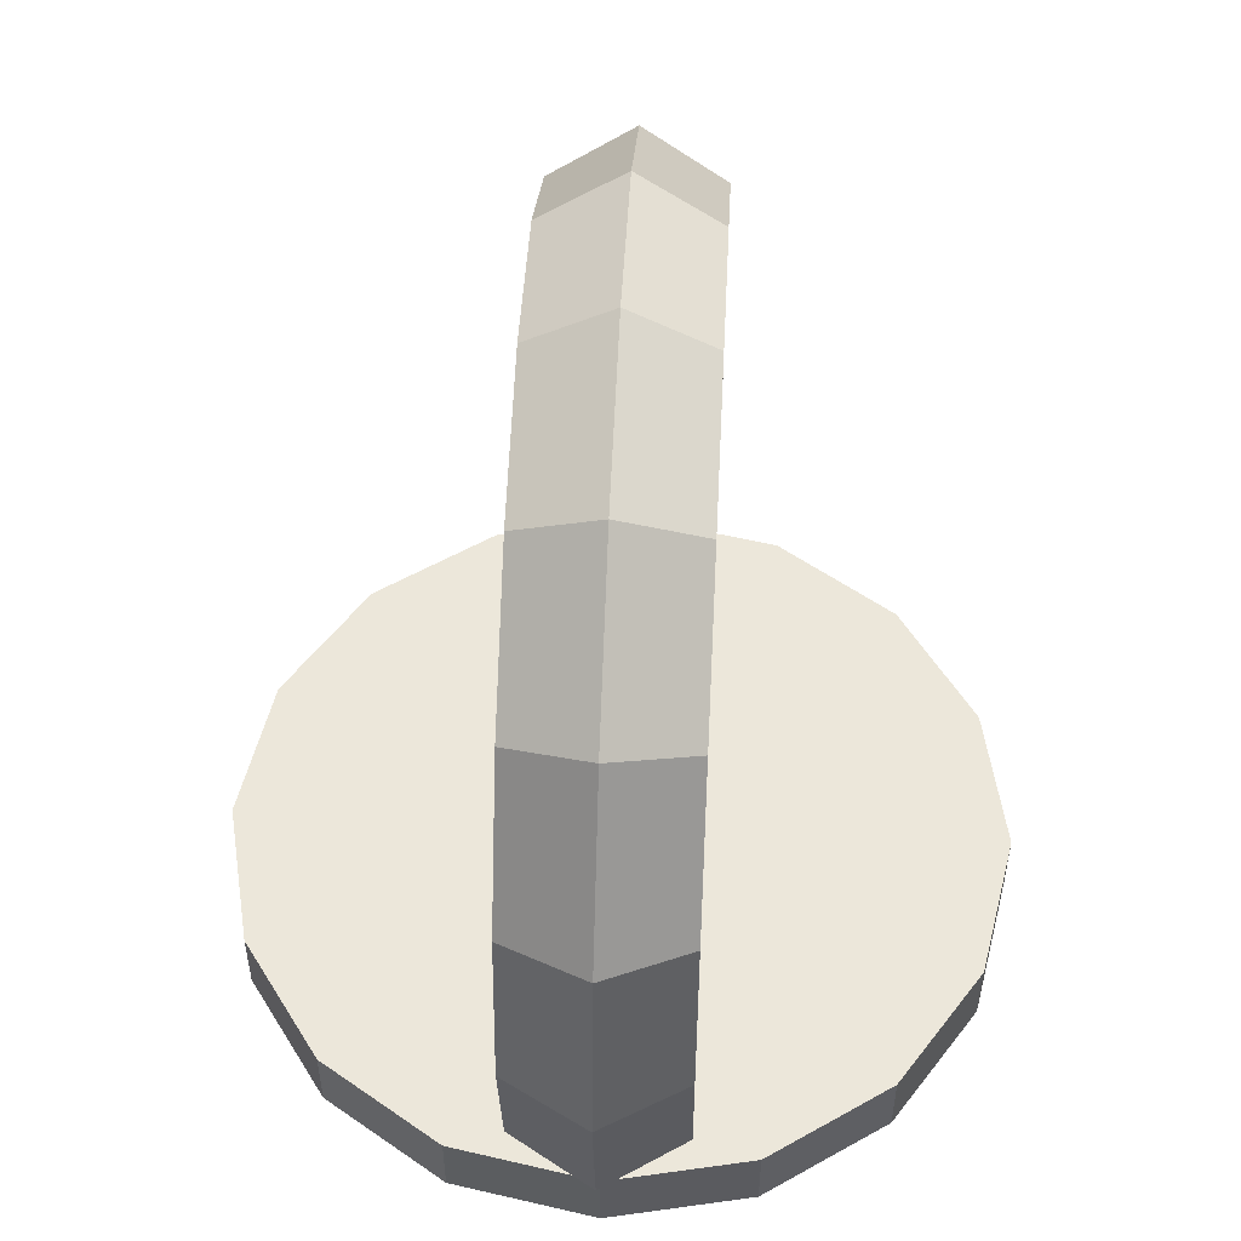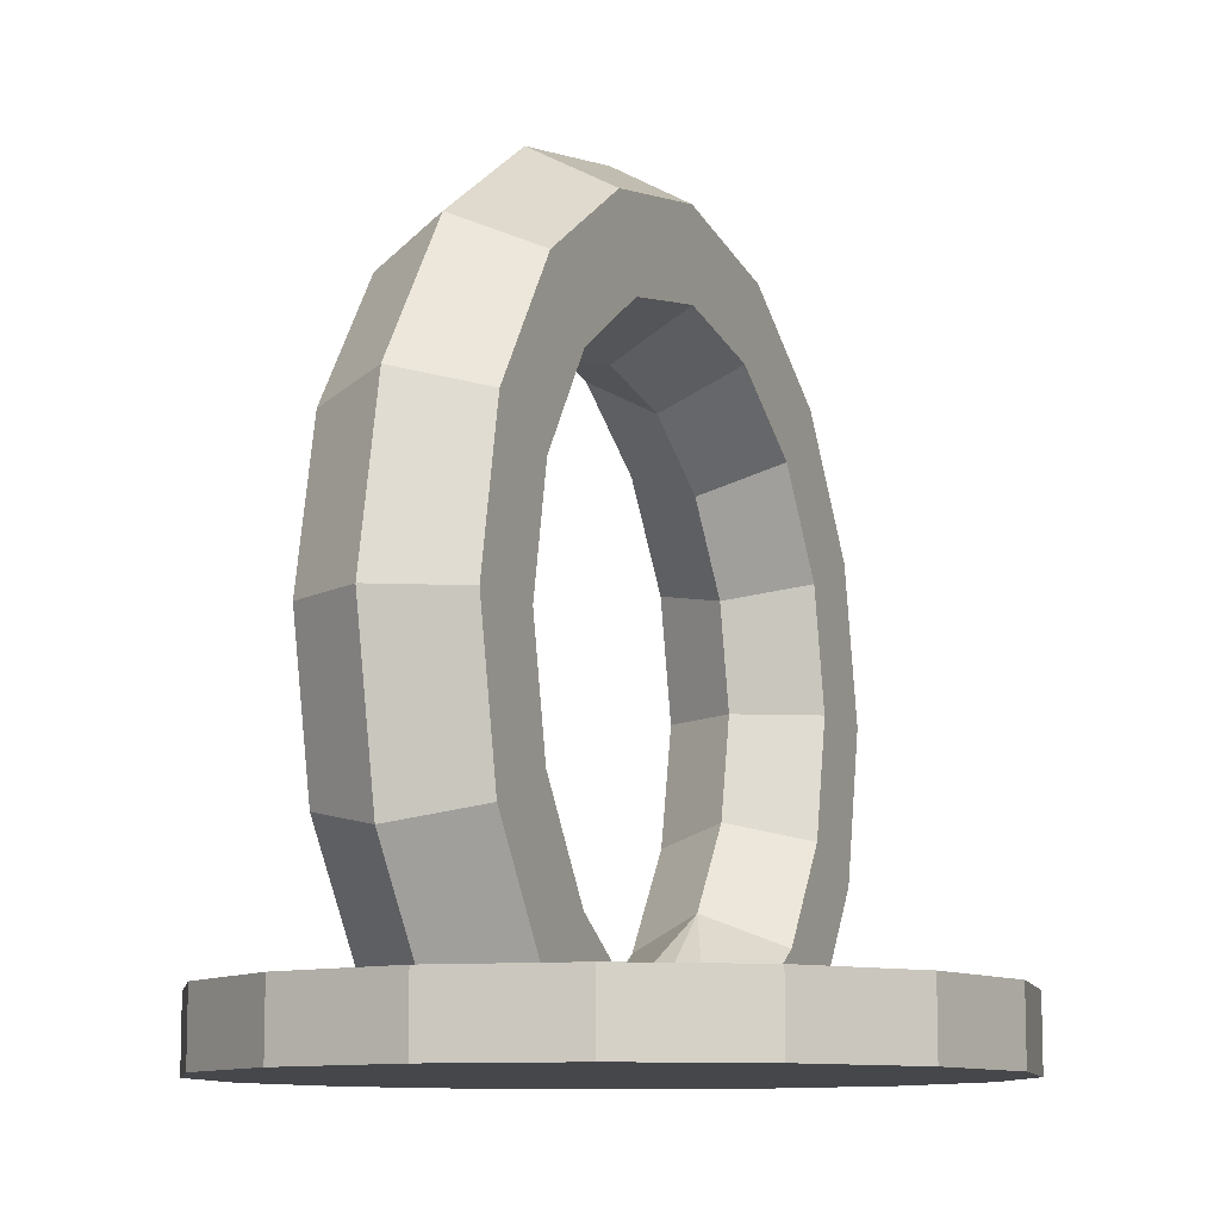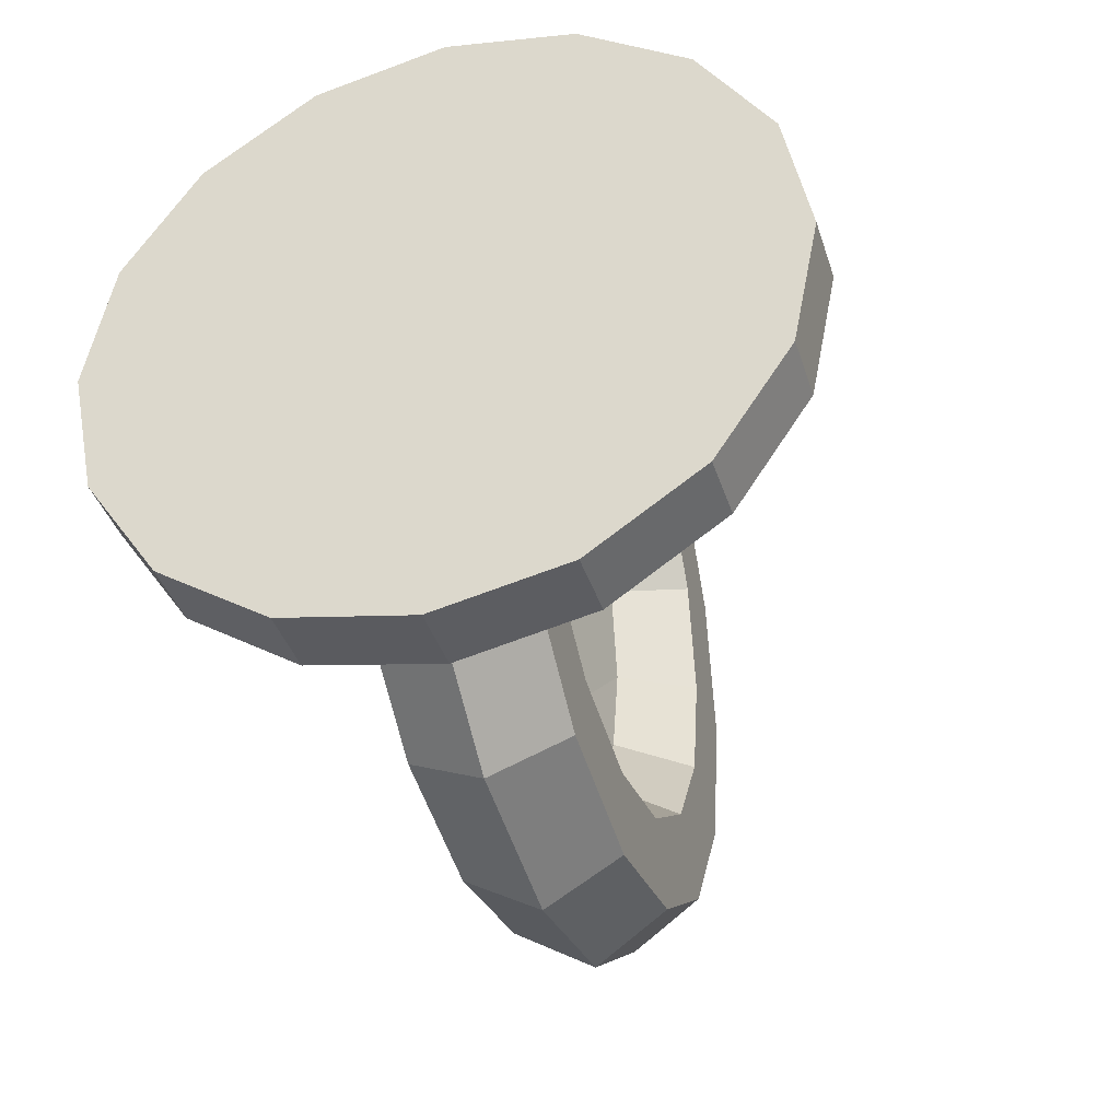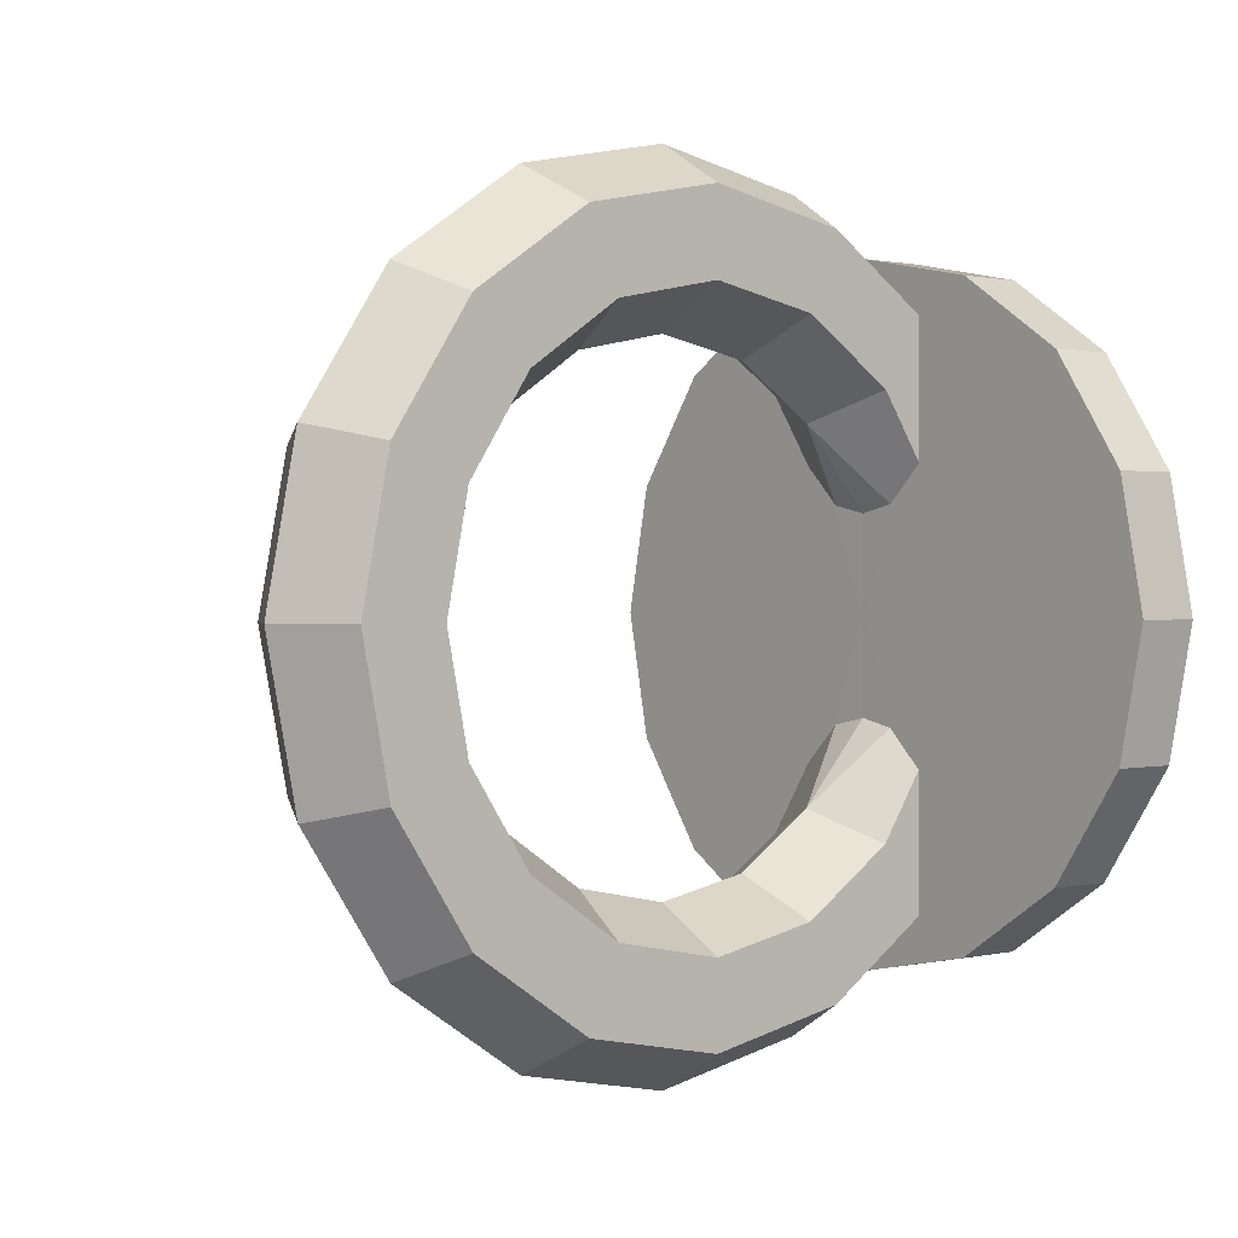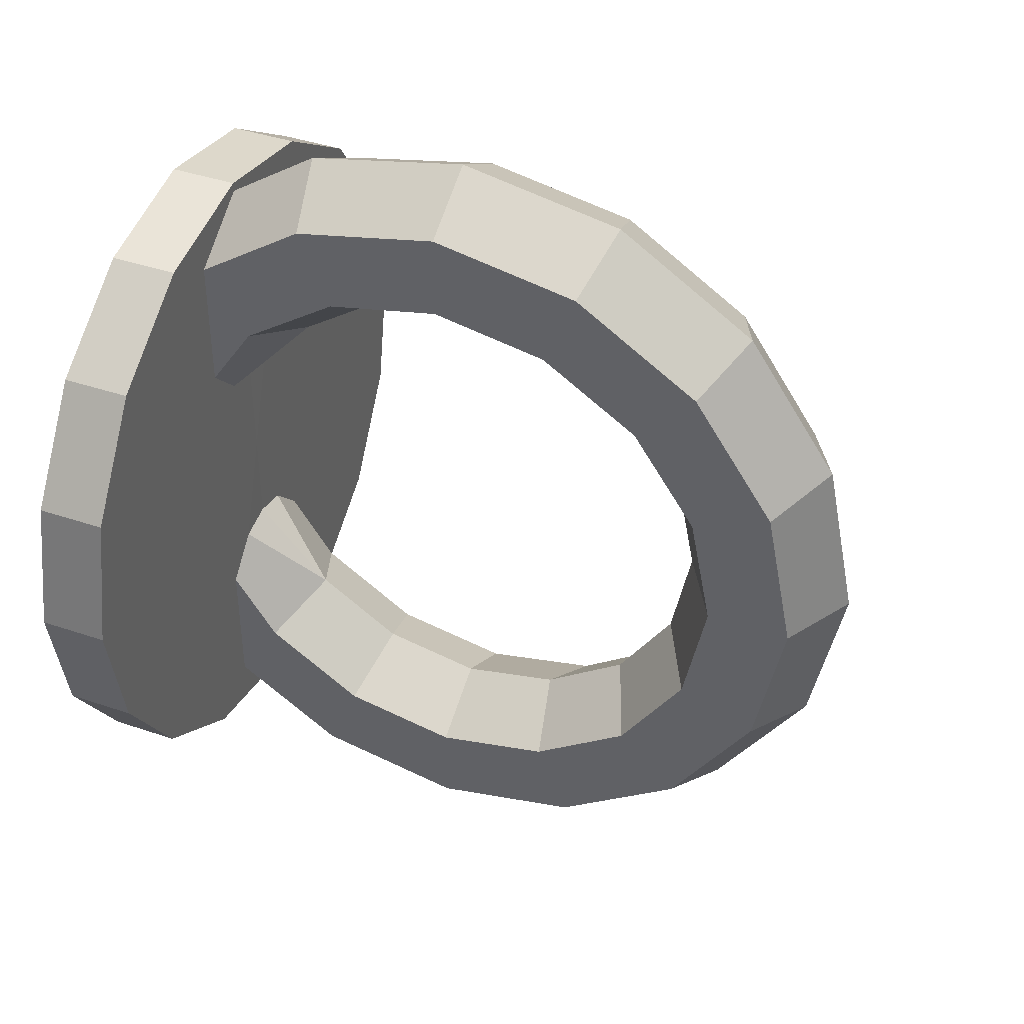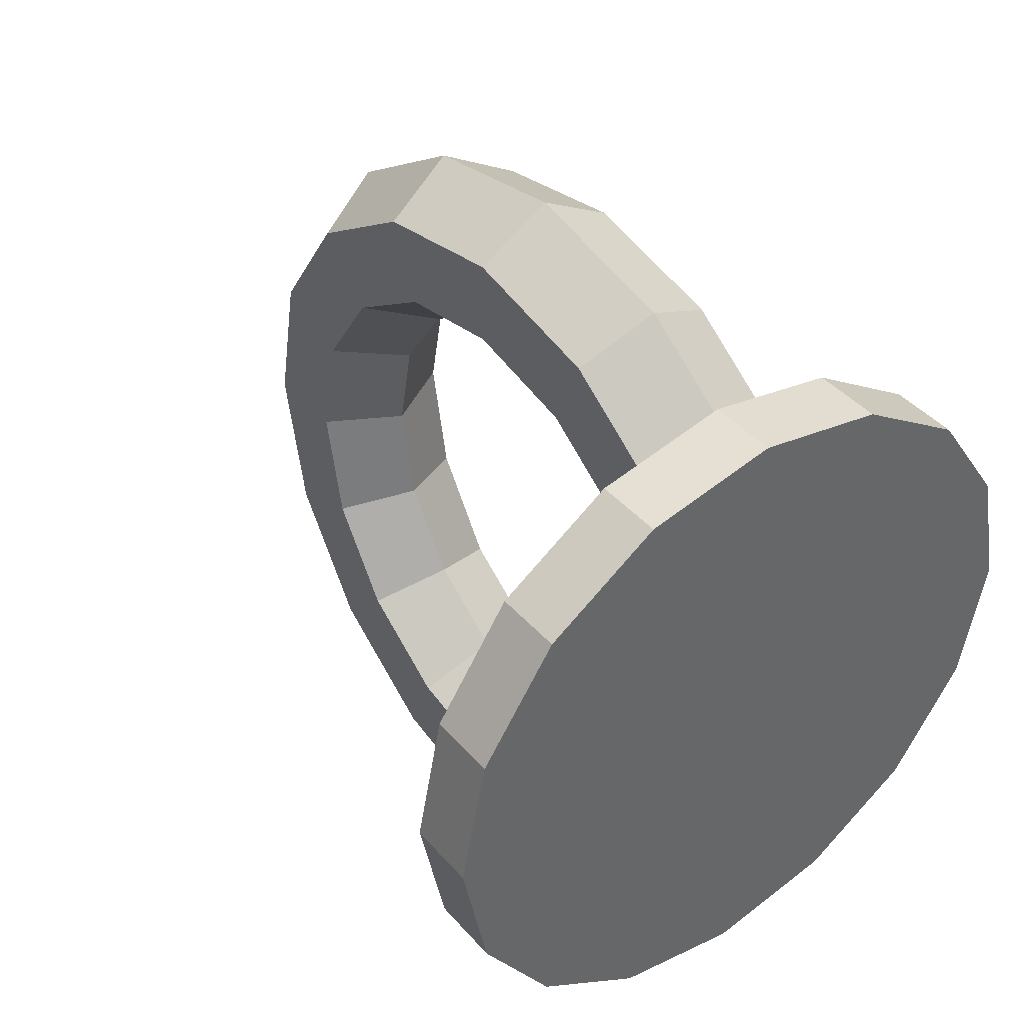
<metadata>
{"format":"obj","ext":"obj","renderer":"f3d","projection":"perspective","resolution":1024,"background":"white","views":[{"elev":54.1,"azim":-177.2,"up":"+Y"},{"elev":-10.2,"azim":24.2,"up":"+Y"},{"elev":-38.5,"azim":17.0,"up":"+Z"},{"elev":0.9,"azim":-130.5,"up":"+Z"},{"elev":41.0,"azim":112.5,"up":"+Z"},{"elev":41.6,"azim":-37.2,"up":"+Z"}]}
</metadata>
<code>
o Torus.001
v 0 0.1 0
v 0 0.0992 -0.287
v 0 -0.03388 -0.8839
v 0.2165 0.2313 -0.6187
v 0 0.3197 -0.5303
v -0.2165 0.2313 -0.6187
v 0 0.3716 -1.155
v 0.2165 0.4195 -1.039
v 0.2165 0.5152 -0.8084
v 0 0.563 -0.6929
v -0.2165 0.5152 -0.8084
v -0.2165 0.4195 -1.039
v 0 0.85 -1.25
v 0.2165 0.85 -1.125
v 0.2165 0.85 -0.875
v 0 0.85 -0.75
v -0.2165 0.85 -0.875
v -0.2165 0.85 -1.125
v -0 1.328 -1.155
v 0.2165 1.281 -1.039
v 0.2165 1.185 -0.8084
v -0 1.137 -0.6929
v -0.2165 1.185 -0.8084
v -0.2165 1.281 -1.039
v -0 1.734 -0.8839
v 0.2165 1.645 -0.7955
v 0.2165 1.469 -0.6187
v -0 1.38 -0.5303
v -0.2165 1.469 -0.6187
v -0.2165 1.645 -0.7955
v -0 2.005 -0.4784
v 0.2165 1.889 -0.4305
v 0.2165 1.658 -0.3348
v -0 1.543 -0.287
v -0.2165 1.658 -0.3348
v -0.2165 1.889 -0.4305
v -0 2.1 -0
v 0.2165 1.975 -0
v 0.2165 1.725 -0
v -0 1.6 -0
v -0.2165 1.725 -0
v -0.2165 1.975 -0
v -0 2.005 0.4784
v 0.2165 1.889 0.4305
v 0.2165 1.658 0.3348
v -0 1.543 0.287
v -0.2165 1.658 0.3348
v -0.2165 1.889 0.4305
v -0 1.734 0.8839
v 0.2165 1.645 0.7955
v 0.2165 1.469 0.6187
v -0 1.38 0.5303
v -0.2165 1.469 0.6187
v -0.2165 1.645 0.7955
v -0 1.328 1.155
v 0.2165 1.281 1.039
v 0.2165 1.185 0.8084
v -0 1.137 0.6929
v -0.2165 1.185 0.8084
v -0.2165 1.281 1.039
v 0 0.85 1.25
v 0.2165 0.85 1.125
v 0.2165 0.85 0.875
v 0 0.85 0.75
v -0.2165 0.85 0.875
v -0.2165 0.85 1.125
v 0 0.3716 1.155
v 0.2165 0.4195 1.039
v 0.2165 0.5152 0.8084
v 0 0.563 0.6929
v -0.2165 0.5152 0.8084
v -0.2165 0.4195 1.039
v 0.2165 0.2313 0.6187
v 0 0.3197 0.5303
v -0.2165 0.2313 0.6187
v 0 0.0992 0.287
v 0 -0.1 -1
v -0 0.1 -1
v 0.3827 -0.1 -0.9239
v 0.3827 0.1 -0.9239
v 0.7071 -0.1 -0.7071
v 0.7071 0.1 -0.7071
v 0.9239 -0.1 -0.3827
v 0.9239 0.1 -0.3827
v 1 -0.1 0
v 1 0.1 0
v 0.9239 -0.1 0.3827
v 0.9239 0.1 0.3827
v 0.7071 -0.1 0.7071
v 0.7071 0.1 0.7071
v 0.3827 -0.1 0.9239
v 0.3827 0.1 0.9239
v 0 -0.1 1
v -0 0.1 1
v -0.3827 -0.1 0.9239
v -0.3827 0.1 0.9239
v -0.7071 -0.1 0.7071
v -0.7071 0.1 0.7071
v -0.9239 -0.1 0.3827
v -0.9239 0.1 0.3827
v -1 -0.1 0
v -1 0.1 0
v -0.9239 -0.1 -0.3827
v -0.9239 0.1 -0.3827
v -0.7071 -0.1 -0.7071
v -0.7071 0.1 -0.7071
v -0.3827 -0.1 -0.9239
v -0.3827 0.1 -0.9239
v 0 0.1 0
v 0 0.1 -0.9733
v -0 0.1 -1
v 0.3827 0.1 -0.9239
v 0.7071 0.1 -0.7071
v 0.9239 0.1 -0.3827
v 1 0.1 0
v 0.9239 0.1 0.3827
v 0.7071 0.1 0.7071
v 0.3827 0.1 0.9239
v -0 0.1 1
v 0 0.1 0.9733
v 0.2165 0.1 0.8259
v 0.2165 0.1 0.75
v 0.2165 0.1 0.4222
v 0.107 0.1 0.3107
v 0.107 0.1 -0.3107
v 0 0.1 0
v -0.107 0.1 -0.3107
v 0 0.1 0
v 0.2165 0.1 -0.75
v 0.2165 0.1 -0.4222
v -0.2165 0.1 -0.4222
v -0.2165 0.1 -0.75
v 0 0.1 -0.9733
v 0.2165 0.1 -0.8259
v -0.2165 0.1 -0.8259
v 0 0.1 0.9733
v 0.2165 0.1 0.8259
v 0.2165 0.1 0.75
v -0.2165 0.1 0.75
v -0.2165 0.1 0.8259
v 0.2165 0.1 0.4222
v 0.107 0.1 0.3107
v -0.107 0.1 0.3107
v -0.2165 0.1 0.4222
v 0.2165 0.1 -0.8259
v 0.2165 0.1 -0.75
v 0.2165 0.1 -0.4222
v 0.107 0.1 -0.3107
v -0.107 0.1 -0.3107
v -0.2165 0.1 -0.4222
v -0.2165 0.1 -0.75
v -0.2165 0.1 -0.8259
v -0.3827 0.1 -0.9239
v -0.7071 0.1 -0.7071
v -0.9239 0.1 -0.3827
v -1 0.1 0
v -0.9239 0.1 0.3827
v -0.7071 0.1 0.7071
v -0.3827 0.1 0.9239
v -0.2165 0.1 0.8259
v -0.2165 0.1 0.75
v -0.2165 0.1 0.4222
v -0.107 0.1 0.3107
v 0 0.1 0
f 4 10 5
f 10 6 5
f 7 14 8
f 14 9 8
f 9 16 10
f 16 11 10
f 11 18 12
f 18 7 12
f 19 14 13
f 20 15 14
f 21 16 15
f 22 17 16
f 17 24 18
f 24 13 18
f 25 20 19
f 26 21 20
f 27 22 21
f 28 23 22
f 23 30 24
f 24 25 19
f 25 32 26
f 26 33 27
f 33 28 27
f 34 29 28
f 35 30 29
f 36 25 30
f 37 32 31
f 32 39 33
f 39 34 33
f 40 35 34
f 41 36 35
f 36 37 31
f 43 38 37
f 38 45 39
f 45 40 39
f 46 41 40
f 47 42 41
f 48 37 42
f 49 44 43
f 50 45 44
f 51 46 45
f 46 53 47
f 47 54 48
f 54 43 48
f 49 56 50
f 50 57 51
f 57 52 51
f 58 53 52
f 59 54 53
f 60 49 54
f 61 56 55
f 56 63 57
f 63 58 57
f 64 59 58
f 65 60 59
f 66 55 60
f 67 62 61
f 62 69 63
f 69 64 63
f 64 71 65
f 71 66 65
f 66 67 61
f 73 70 69
f 74 71 70
f 77 80 79
f 80 81 79
f 81 84 83
f 84 85 83
f 86 87 85
f 88 89 87
f 90 91 89
f 92 93 91
f 94 95 93
f 96 97 95
f 98 99 97
f 100 101 99
f 102 103 101
f 103 106 105
f 106 107 105
f 107 78 77
f 107 83 91
f 128 143 76
f 129 4 130
f 5 2 125
f 5 131 127
f 6 132 131
f 133 8 134
f 4 129 134
f 11 12 135
f 12 133 135
f 68 136 137
f 69 137 73
f 75 139 140
f 136 72 140
f 73 138 141
f 142 76 74
f 144 74 143
f 75 144 139
f 111 110 145
f 119 120 160
f 2 127 128
f 4 9 10
f 10 11 6
f 7 13 14
f 14 15 9
f 9 15 16
f 16 17 11
f 11 17 18
f 18 13 7
f 19 20 14
f 20 21 15
f 21 22 16
f 22 23 17
f 17 23 24
f 24 19 13
f 25 26 20
f 26 27 21
f 27 28 22
f 28 29 23
f 23 29 30
f 24 30 25
f 25 31 32
f 26 32 33
f 33 34 28
f 34 35 29
f 35 36 30
f 36 31 25
f 37 38 32
f 32 38 39
f 39 40 34
f 40 41 35
f 41 42 36
f 36 42 37
f 43 44 38
f 38 44 45
f 45 46 40
f 46 47 41
f 47 48 42
f 48 43 37
f 49 50 44
f 50 51 45
f 51 52 46
f 46 52 53
f 47 53 54
f 54 49 43
f 49 55 56
f 50 56 57
f 57 58 52
f 58 59 53
f 59 60 54
f 60 55 49
f 61 62 56
f 56 62 63
f 63 64 58
f 64 65 59
f 65 66 60
f 66 61 55
f 67 68 62
f 62 68 69
f 69 70 64
f 64 70 71
f 71 72 66
f 66 72 67
f 73 74 70
f 74 75 71
f 77 78 80
f 80 82 81
f 81 82 84
f 84 86 85
f 86 88 87
f 88 90 89
f 90 92 91
f 92 94 93
f 94 96 95
f 96 98 97
f 98 100 99
f 100 102 101
f 102 104 103
f 103 104 106
f 106 108 107
f 107 108 78
f 107 77 79
f 79 81 107
f 81 83 107
f 83 85 87
f 87 89 83
f 89 91 83
f 91 93 95
f 95 97 99
f 99 101 107
f 101 103 107
f 103 105 107
f 91 95 107
f 95 99 107
f 76 142 126
f 126 1 76
f 1 128 76
f 125 130 5
f 130 4 5
f 127 2 5
f 5 6 131
f 133 7 8
f 134 8 9
f 9 4 134
f 135 132 6
f 6 11 135
f 12 7 133
f 68 67 136
f 68 137 69
f 137 138 73
f 72 71 140
f 71 75 140
f 136 67 72
f 74 73 141
f 141 142 74
f 75 74 144
f 74 76 143
f 148 109 115
f 109 124 115
f 123 122 117
f 122 121 118
f 117 122 118
f 124 123 115
f 145 146 112
f 146 147 113
f 113 147 114
f 147 148 115
f 121 120 119
f 115 123 116
f 121 119 118
f 117 116 123
f 115 114 147
f 113 112 146
f 112 111 145
f 164 149 156
f 149 150 156
f 150 151 154
f 151 152 153
f 154 151 153
f 163 164 156
f 160 161 159
f 161 162 158
f 158 162 157
f 162 163 156
f 152 110 111
f 156 150 155
f 152 111 153
f 154 155 150
f 156 157 162
f 158 159 161
f 159 119 160
f 128 1 2
f 1 126 2
f 126 125 2
l 3 133

</code>
